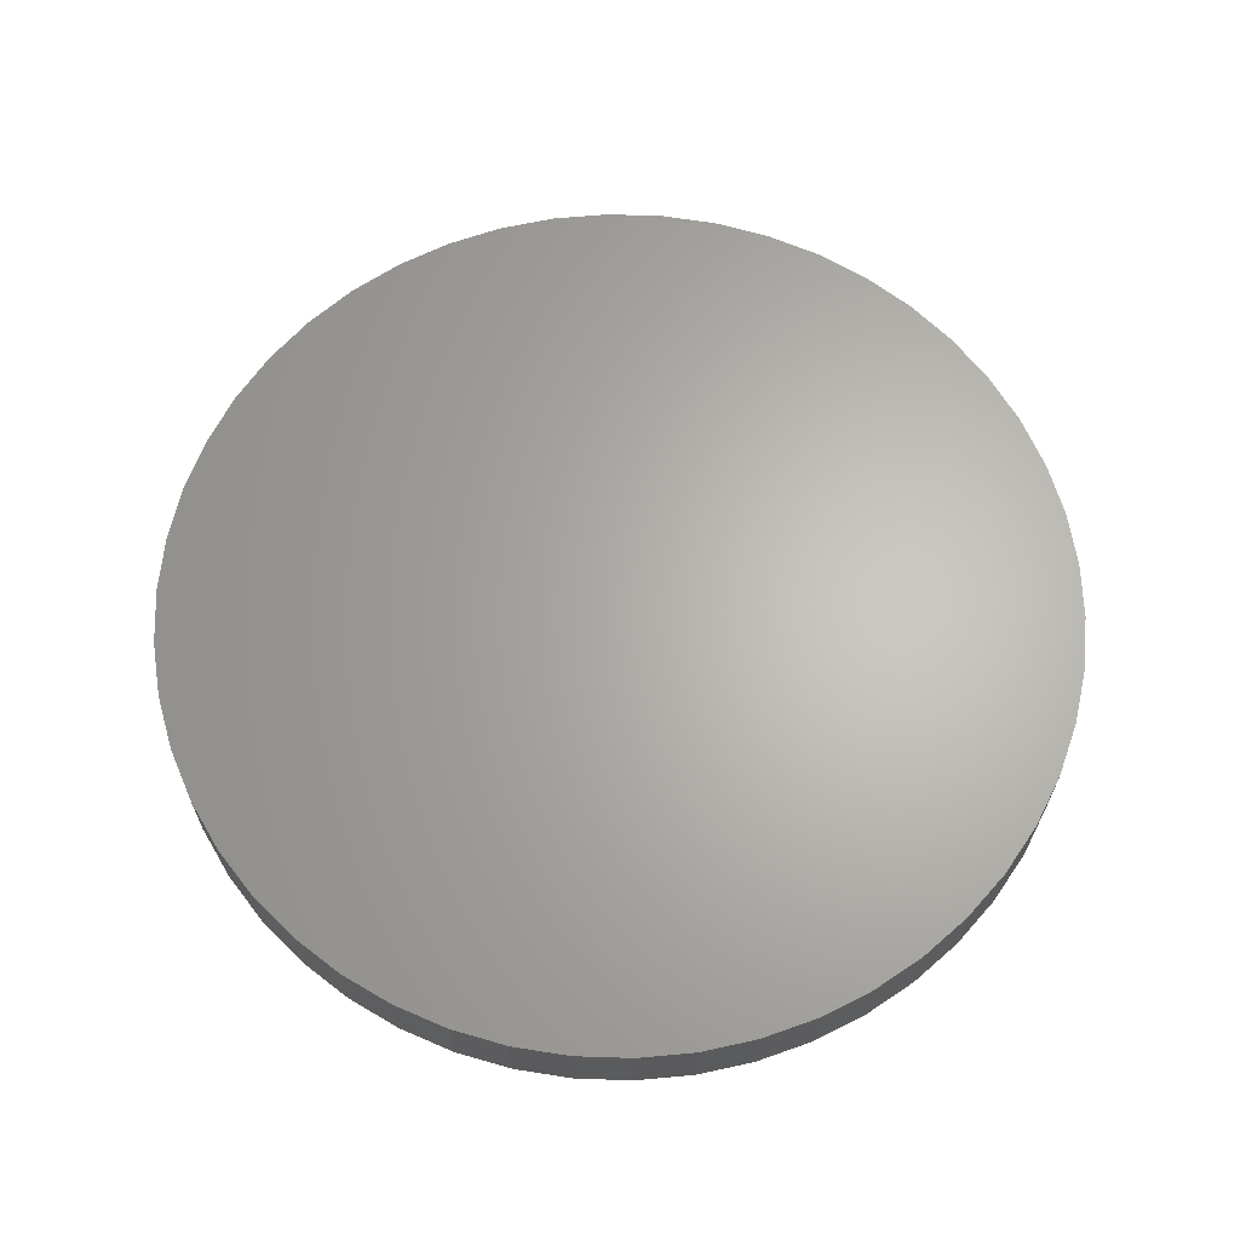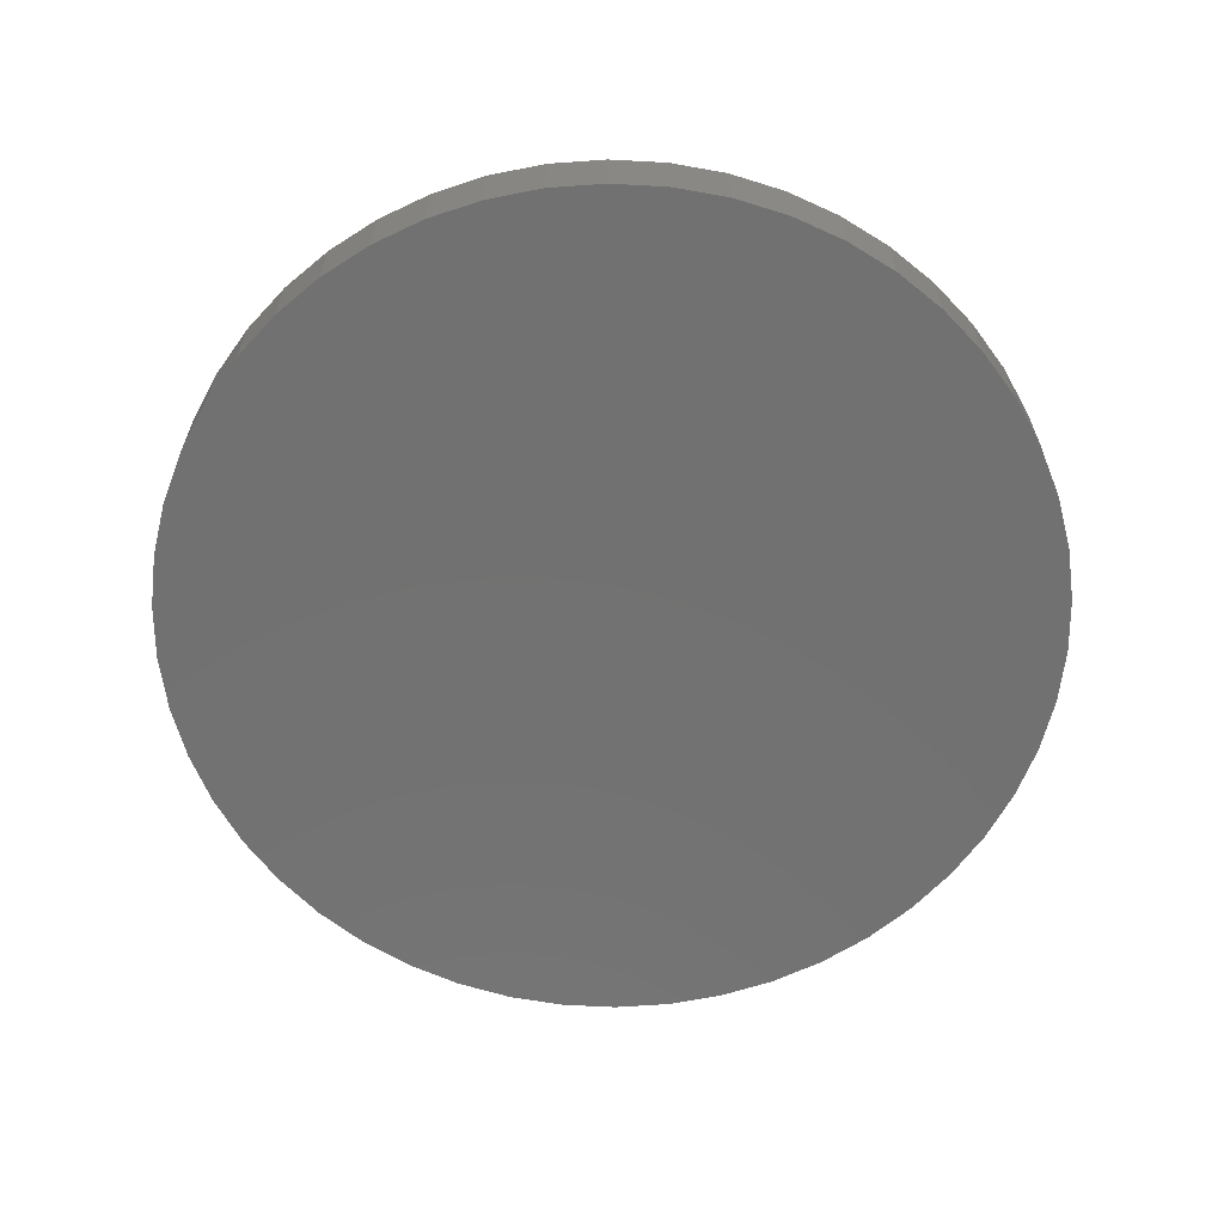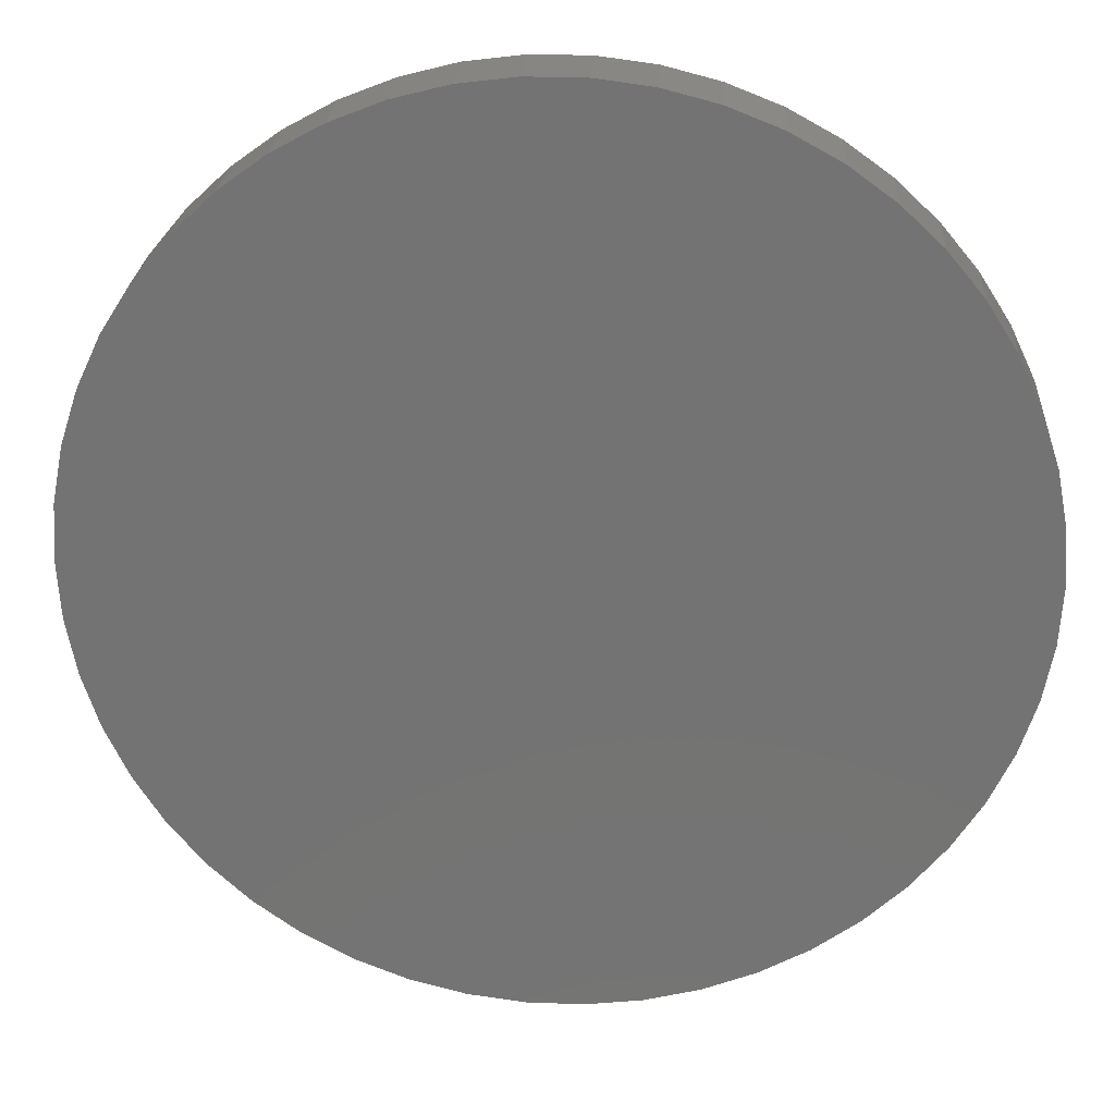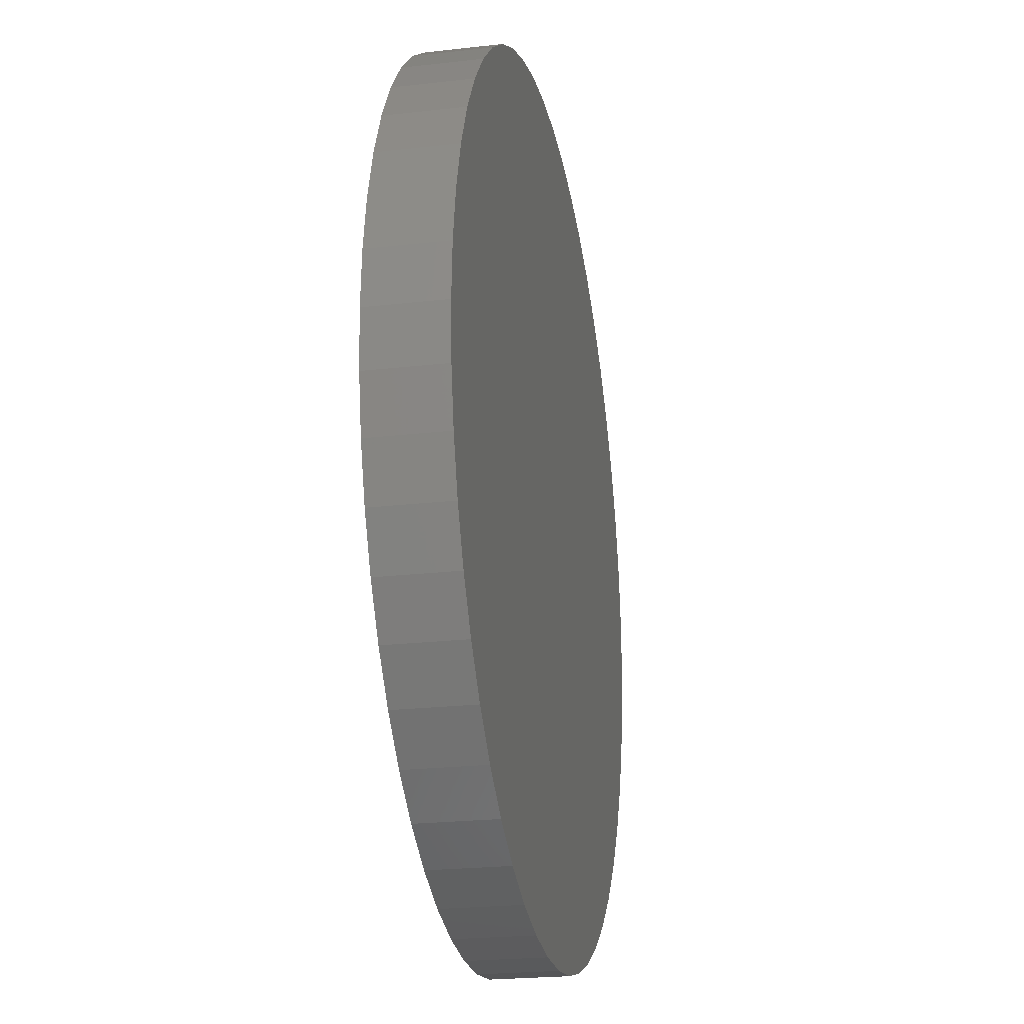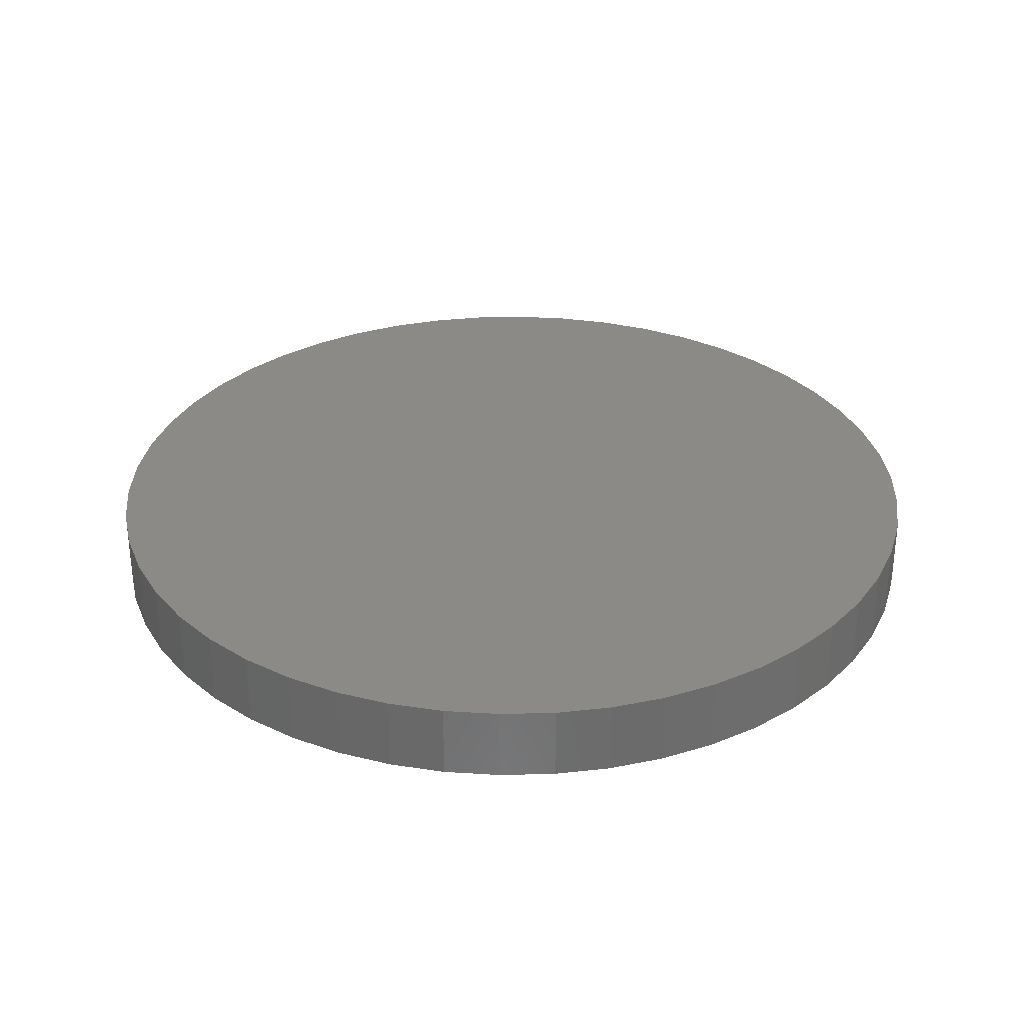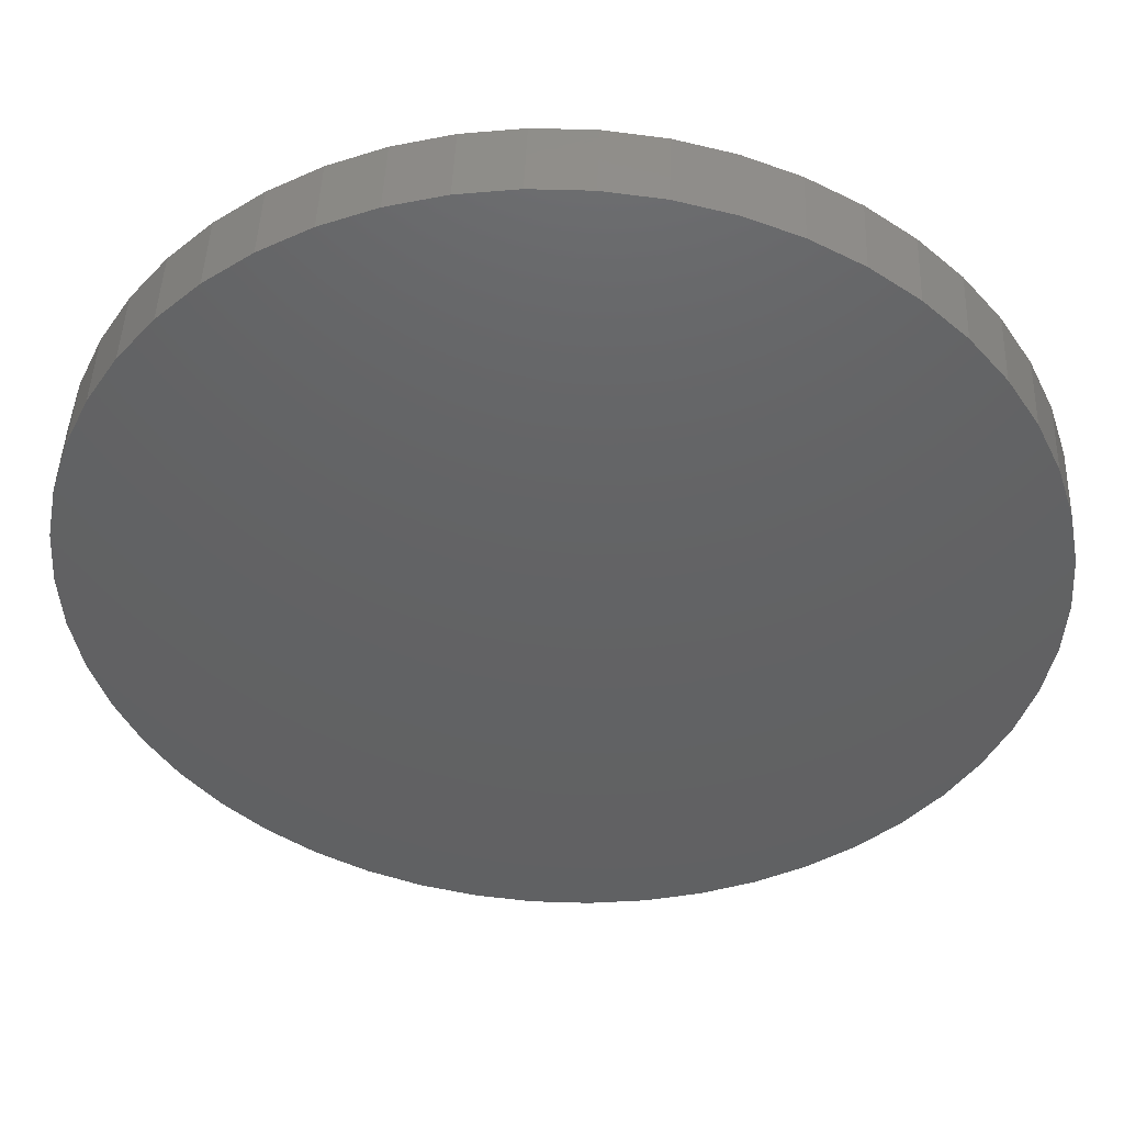
<metadata>
{"format":"stl","ext":"stl","renderer":"f3d","projection":"perspective","resolution":1024,"background":"white","views":[{"elev":64.9,"azim":160.3,"up":"+Z"},{"elev":-63.5,"azim":90.5,"up":"+Z"},{"elev":24.0,"azim":3.6,"up":"+Y"},{"elev":-22.8,"azim":101.2,"up":"+Y"},{"elev":31.3,"azim":-74.0,"up":"+Z"},{"elev":45.8,"azim":-177.9,"up":"+Y"}]}
</metadata>
<code>
# stl→obj: 100 verts, 196 faces
v 5.85 0 0.5
v 5.804 0.7332 -0.5
v 5.804 0.7332 0.5
v 5.85 0 -0.5
v 5.804 -0.7332 0.5
v 5.666 1.455 0.5
v 5.666 -1.455 0.5
v 5.439 2.154 0.5
v 5.439 -2.154 0.5
v 5.126 2.818 0.5
v 5.126 -2.818 0.5
v 4.733 3.439 0.5
v 4.733 -3.439 0.5
v 4.264 4.005 0.5
v 4.264 -4.005 0.5
v 3.729 4.508 0.5
v 3.729 -4.508 0.5
v 3.135 4.939 0.5
v 3.135 -4.939 0.5
v 2.491 5.293 0.5
v 2.491 -5.293 0.5
v 1.808 5.564 0.5
v 1.808 -5.564 0.5
v 1.096 5.746 0.5
v 1.096 -5.746 0.5
v 0.3673 5.838 0.5
v 0.3673 -5.838 0.5
v -0.3673 5.838 0.5
v -0.3673 -5.838 0.5
v -1.096 5.746 0.5
v -1.096 -5.746 0.5
v -1.808 5.564 0.5
v -1.808 -5.564 0.5
v -2.491 5.293 0.5
v -2.491 -5.293 0.5
v -3.135 4.939 0.5
v -3.135 -4.939 0.5
v -3.729 4.508 0.5
v -3.729 -4.508 0.5
v -4.264 4.005 0.5
v -4.264 -4.005 0.5
v -4.733 3.439 0.5
v -4.733 -3.439 0.5
v -5.126 2.818 0.5
v -5.126 -2.818 0.5
v -5.439 2.154 0.5
v -5.439 -2.154 0.5
v -5.666 1.455 0.5
v -5.666 -1.455 0.5
v -5.804 0.7332 0.5
v -5.804 -0.7332 0.5
v -5.85 0 0.5
v 0.3673 5.838 -0.5
v -0.3673 5.838 -0.5
v 5.804 -0.7332 -0.5
v 5.666 -1.455 -0.5
v 5.666 1.455 -0.5
v 5.439 -2.154 -0.5
v 5.439 2.154 -0.5
v 5.126 -2.818 -0.5
v 5.126 2.818 -0.5
v 4.733 -3.439 -0.5
v 4.733 3.439 -0.5
v 4.264 -4.005 -0.5
v 4.264 4.005 -0.5
v 3.729 -4.508 -0.5
v 3.729 4.508 -0.5
v 3.135 -4.939 -0.5
v 3.135 4.939 -0.5
v 2.491 -5.293 -0.5
v 2.491 5.293 -0.5
v 1.808 -5.564 -0.5
v 1.808 5.564 -0.5
v 1.096 -5.746 -0.5
v 1.096 5.746 -0.5
v 0.3673 -5.838 -0.5
v -0.3673 -5.838 -0.5
v -1.096 -5.746 -0.5
v -1.096 5.746 -0.5
v -1.808 -5.564 -0.5
v -1.808 5.564 -0.5
v -2.491 -5.293 -0.5
v -2.491 5.293 -0.5
v -3.135 -4.939 -0.5
v -3.135 4.939 -0.5
v -3.729 -4.508 -0.5
v -3.729 4.508 -0.5
v -4.264 -4.005 -0.5
v -4.264 4.005 -0.5
v -4.733 -3.439 -0.5
v -4.733 3.439 -0.5
v -5.126 -2.818 -0.5
v -5.126 2.818 -0.5
v -5.439 -2.154 -0.5
v -5.439 2.154 -0.5
v -5.666 -1.455 -0.5
v -5.666 1.455 -0.5
v -5.804 -0.7332 -0.5
v -5.804 0.7332 -0.5
v -5.85 0 -0.5
f 1 2 3
f 2 1 4
f 3 5 1
f 6 5 3
f 6 7 5
f 8 7 6
f 8 9 7
f 10 9 8
f 10 11 9
f 12 11 10
f 12 13 11
f 14 13 12
f 14 15 13
f 16 15 14
f 16 17 15
f 18 17 16
f 18 19 17
f 20 19 18
f 20 21 19
f 22 21 20
f 22 23 21
f 24 23 22
f 24 25 23
f 26 25 24
f 26 27 25
f 28 27 26
f 28 29 27
f 30 29 28
f 30 31 29
f 32 31 30
f 32 33 31
f 34 33 32
f 34 35 33
f 36 35 34
f 36 37 35
f 38 37 36
f 38 39 37
f 40 39 38
f 40 41 39
f 42 41 40
f 42 43 41
f 44 43 42
f 44 45 43
f 46 45 44
f 46 47 45
f 48 47 46
f 48 49 47
f 50 49 48
f 50 51 49
f 51 50 52
f 53 28 26
f 28 53 54
f 55 2 4
f 56 2 55
f 56 57 2
f 58 57 56
f 58 59 57
f 60 59 58
f 60 61 59
f 62 61 60
f 62 63 61
f 64 63 62
f 64 65 63
f 66 65 64
f 66 67 65
f 68 67 66
f 68 69 67
f 70 69 68
f 70 71 69
f 72 71 70
f 72 73 71
f 74 73 72
f 74 75 73
f 76 75 74
f 76 53 75
f 77 53 76
f 77 54 53
f 78 54 77
f 78 79 54
f 80 79 78
f 80 81 79
f 82 81 80
f 82 83 81
f 84 83 82
f 84 85 83
f 86 85 84
f 86 87 85
f 88 87 86
f 88 89 87
f 90 89 88
f 90 91 89
f 92 91 90
f 92 93 91
f 94 93 92
f 94 95 93
f 96 95 94
f 96 97 95
f 98 97 96
f 98 99 97
f 99 98 100
f 66 15 17
f 15 66 64
f 65 16 14
f 16 65 67
f 87 40 38
f 40 87 89
f 81 34 32
f 34 81 83
f 8 61 10
f 61 8 59
f 3 57 6
f 57 3 2
f 71 22 20
f 22 71 73
f 69 20 18
f 20 69 71
f 95 44 93
f 44 95 46
f 91 40 89
f 40 91 42
f 54 30 28
f 30 54 79
f 72 21 23
f 21 72 70
f 10 63 12
f 63 10 61
f 73 24 22
f 24 73 75
f 67 18 16
f 18 67 69
f 97 46 95
f 46 97 48
f 83 36 34
f 36 83 85
f 5 4 1
f 4 5 55
f 13 60 11
f 60 13 62
f 7 55 5
f 55 7 56
f 88 39 41
f 39 88 86
f 92 47 94
f 47 92 45
f 88 43 90
f 43 88 41
f 77 27 29
f 27 77 76
f 70 19 21
f 19 70 68
f 6 59 8
f 59 6 57
f 12 65 14
f 65 12 63
f 75 26 24
f 26 75 53
f 93 42 91
f 42 93 44
f 99 48 97
f 48 99 50
f 100 50 99
f 50 100 52
f 85 38 36
f 38 85 87
f 79 32 30
f 32 79 81
f 15 62 13
f 62 15 64
f 11 58 9
f 58 11 60
f 82 33 35
f 33 82 80
f 94 49 96
f 49 94 47
f 96 51 98
f 51 96 49
f 98 52 100
f 52 98 51
f 74 23 25
f 23 74 72
f 76 25 27
f 25 76 74
f 9 56 7
f 56 9 58
f 78 29 31
f 29 78 77
f 86 37 39
f 37 86 84
f 84 35 37
f 35 84 82
f 90 45 92
f 45 90 43
f 68 17 19
f 17 68 66
f 80 31 33
f 31 80 78

</code>
